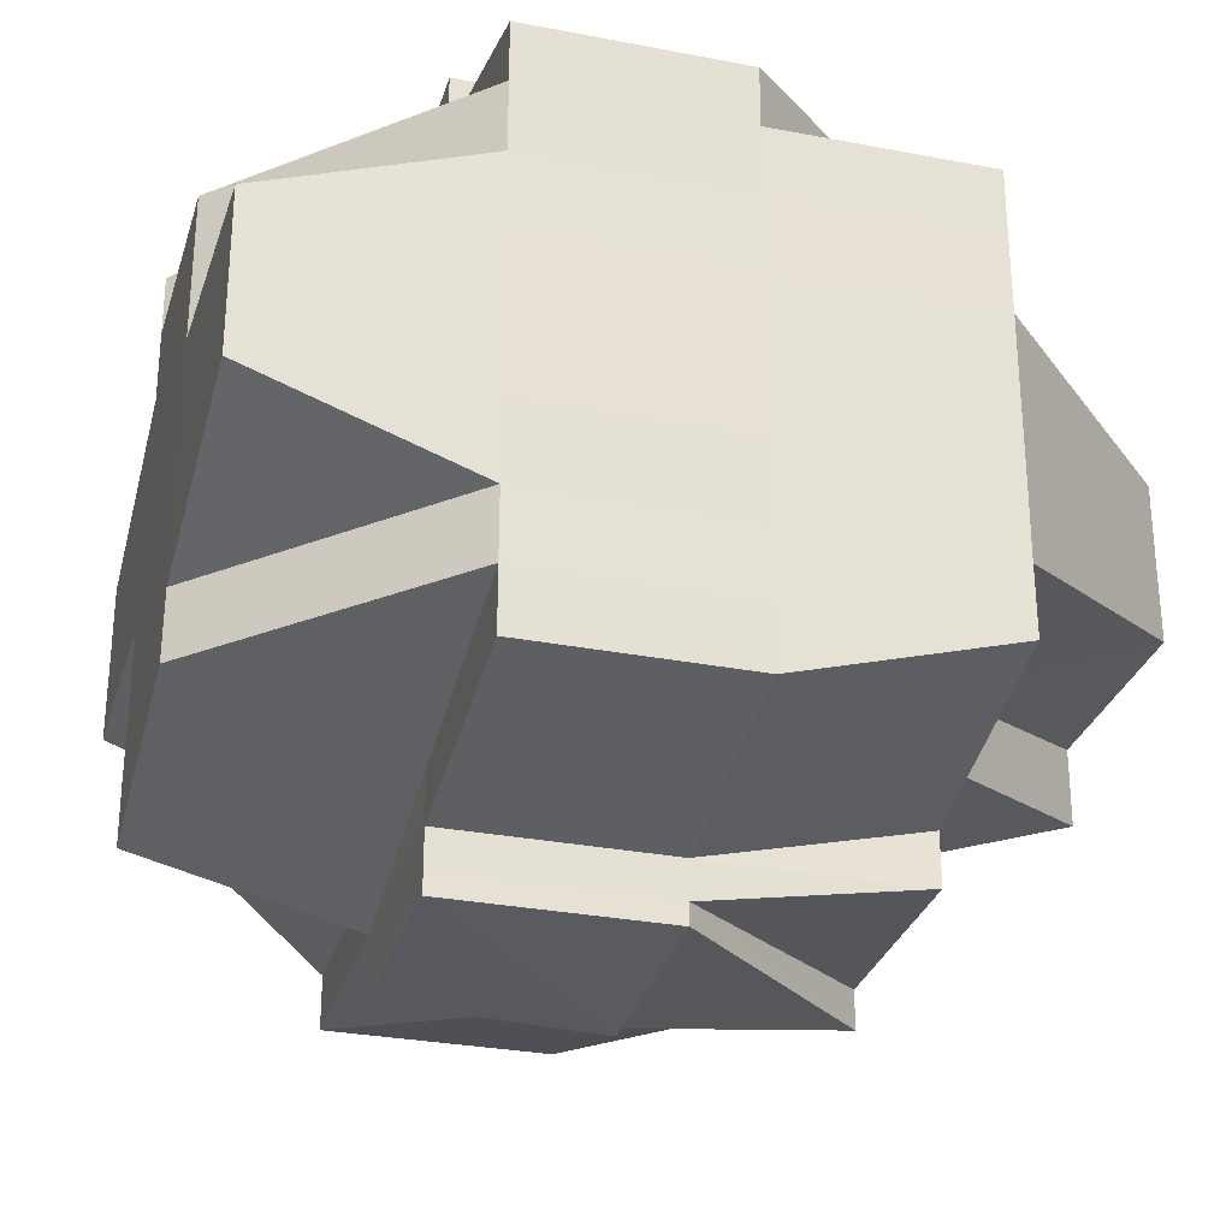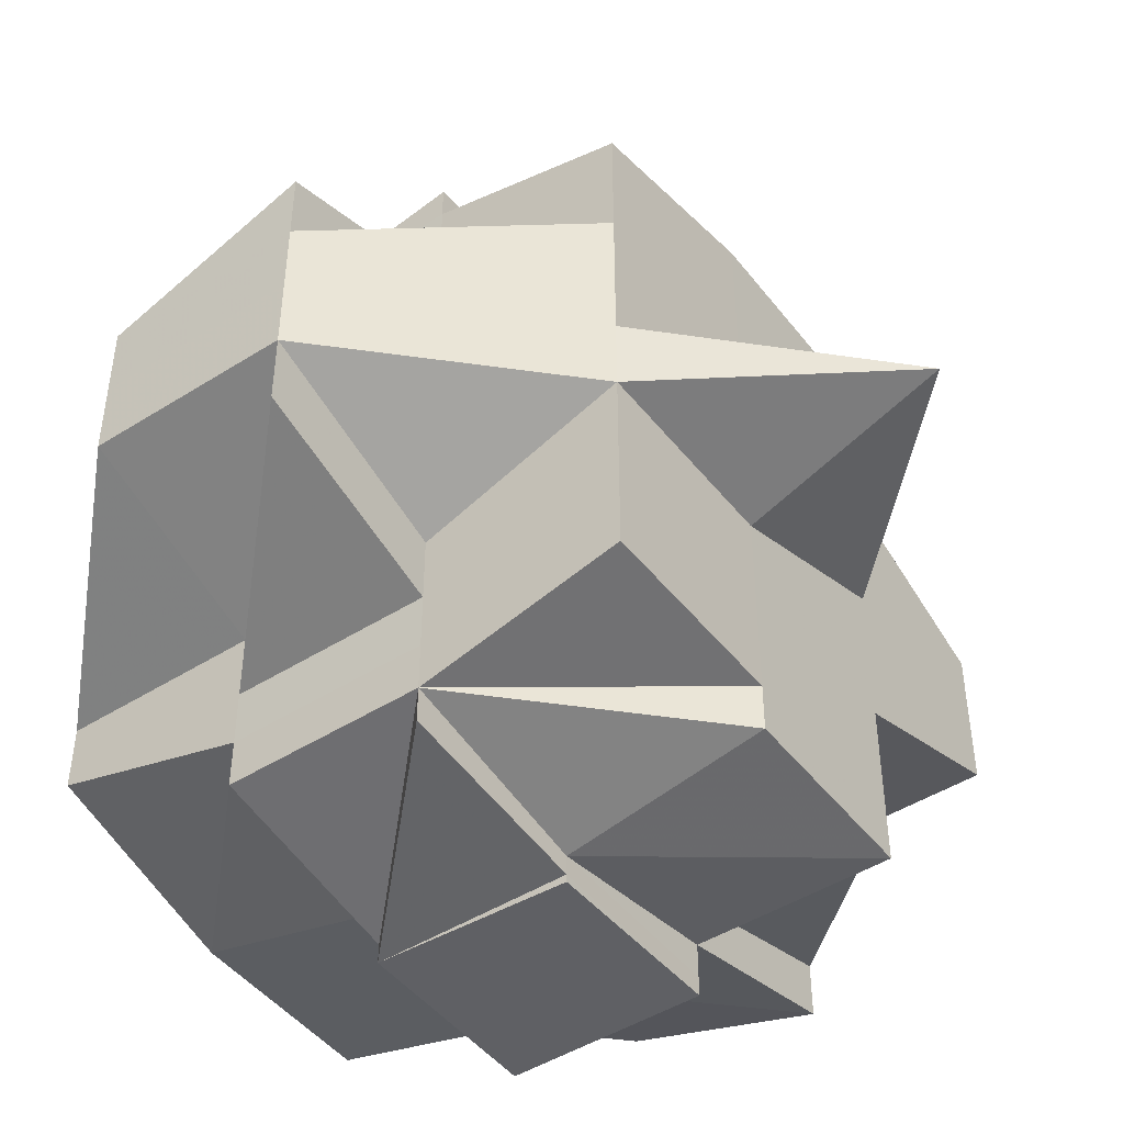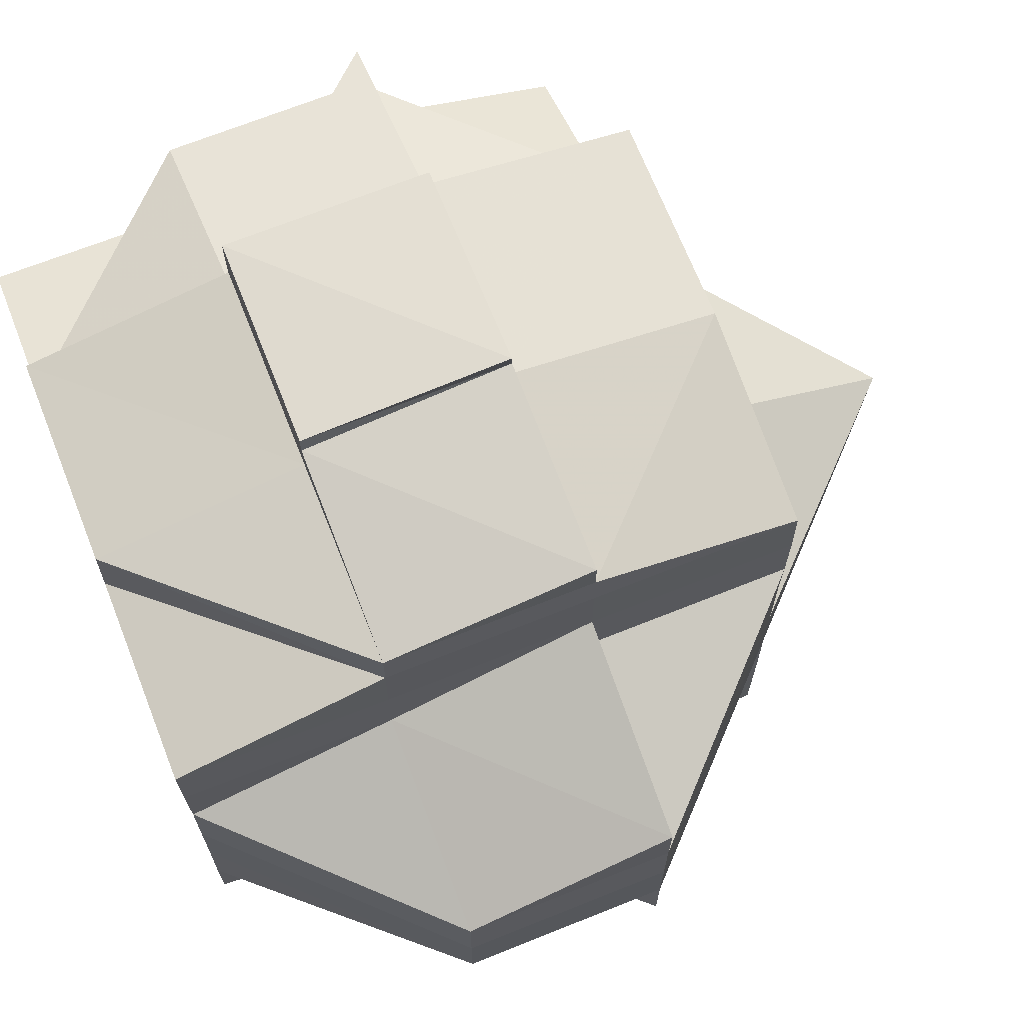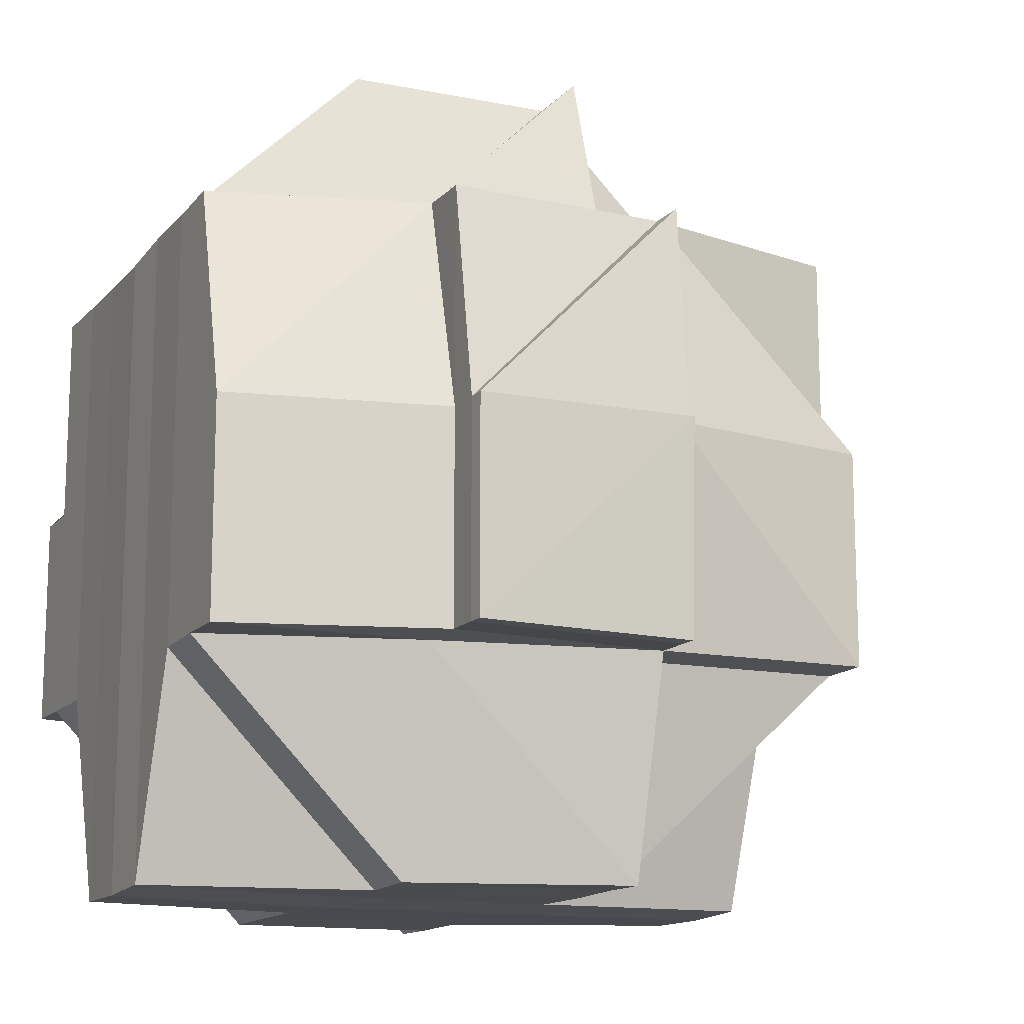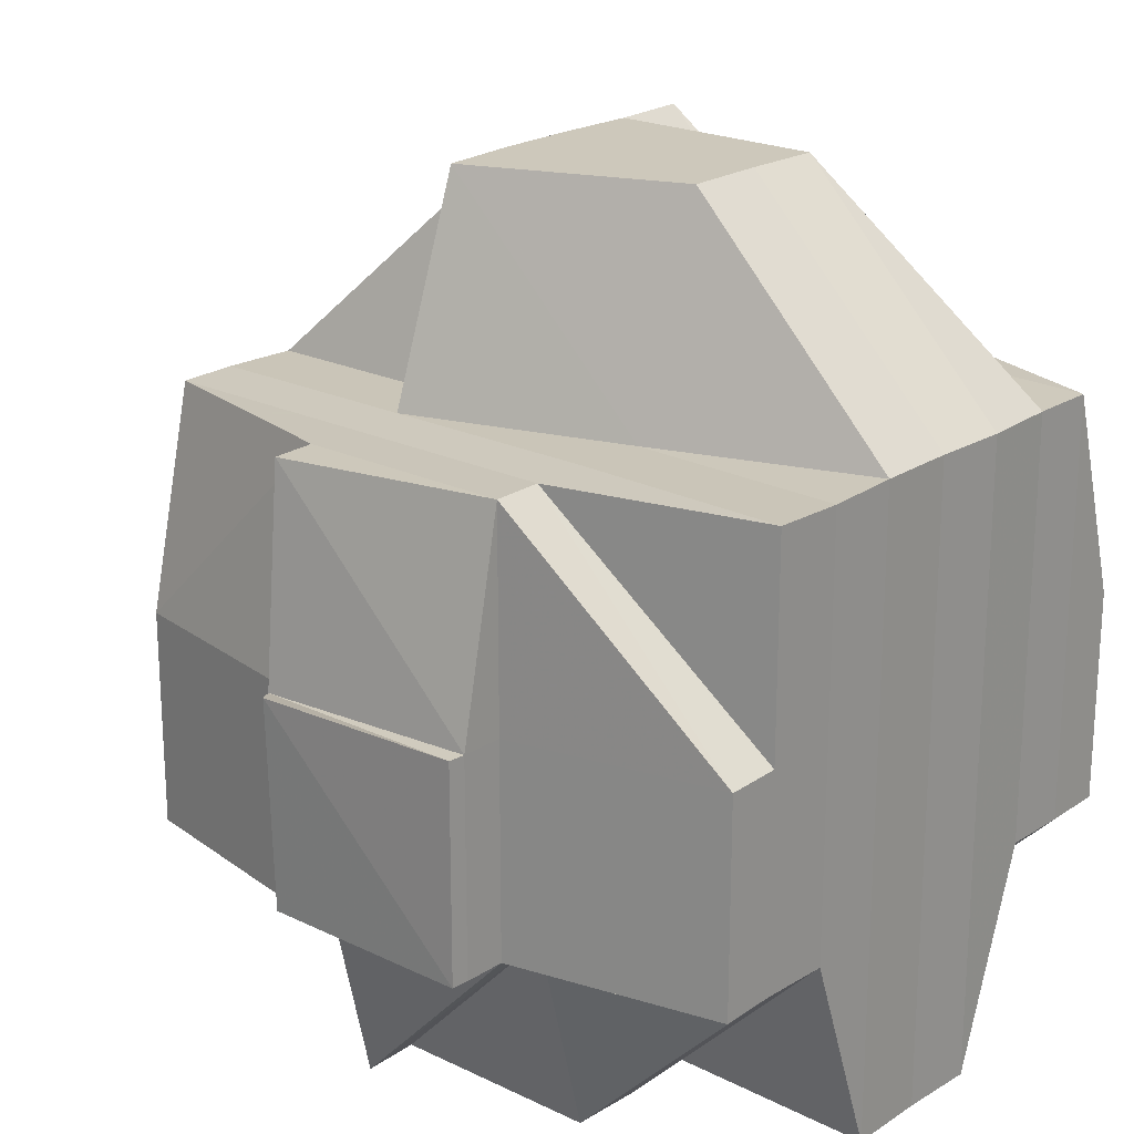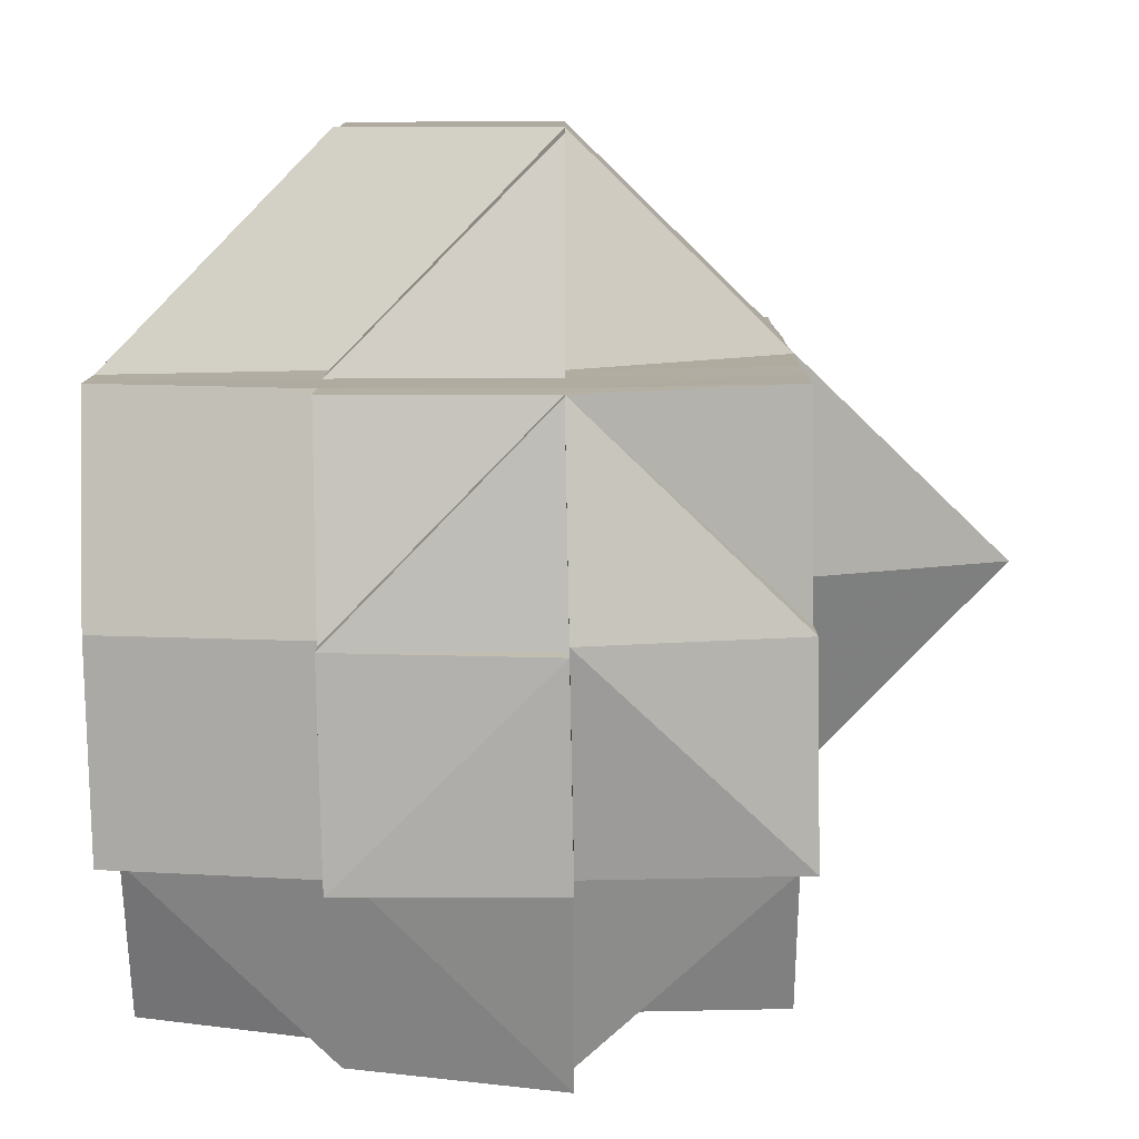
<metadata>
{"format":"obj","ext":"obj","renderer":"f3d","projection":"perspective","resolution":1024,"background":"white","views":[{"elev":-29.6,"azim":74.3,"up":"+Z"},{"elev":-46.4,"azim":-144.1,"up":"+Z"},{"elev":69.1,"azim":158.3,"up":"+Z"},{"elev":-14.2,"azim":155.1,"up":"+Y"},{"elev":21.5,"azim":40.9,"up":"+Y"},{"elev":-79.6,"azim":-179.3,"up":"+Z"}]}
</metadata>
<code>
o 2135
v 2253 1885 21.05
v 2253 1885 21.05
v 2253 1885 21.05
v 2253 1885 21.05
v 2253 1885 21.05
v 2253 1885 21.05
v 2253 1885 21.05
v 2253 1885 21.05
v 2253 1885 21.05
v 2253 1885 21.05
v 2253 1885 21.05
v 2253 1885 21.05
v 2253 1885 21.05
v 2253 1885 21.05
v 2253 1885 21.05
v 2253 1885 21.05
v 2253 1885 21.05
v 2253 1885 21.05
v 2253 1885 21.05
v 2253 1885 21.05
v 2253 1885 21.06
v 2253 1885 21.05
v 2253 1885 21.05
v 2253 1885 21.05
v 2253 1885 21.05
v 2253 1885 21.05
v 2253 1885 21.06
v 2253 1885 21.06
v 2253 1885 21.06
v 2253 1885 21.06
v 2253 1885 21.06
v 2253 1885 21.06
v 2253 1885 21.06
v 2253 1885 21.06
v 2253 1885 21.06
v 2253 1885 21.06
v 2253 1885 21.06
v 2253 1885 21.06
v 2253 1885 21.06
v 2253 1885 21.06
v 2253 1885 21.06
v 2253 1885 21.06
v 2253 1885 21.06
v 2253 1885 21.06
v 2253 1885 21.05
v 2253 1885 21.06
v 2253 1885 21.07
v 2253 1885 21.07
v 2253 1885 21.07
v 2253 1885 21.07
v 2253 1885 21.06
v 2253 1885 21.07
v 2253 1885 21.07
v 2253 1885 21.07
v 2253 1885 21.07
v 2253 1885 21.07
v 2253 1885 21.07
v 2253 1885 21.07
v 2253 1885 21.07
v 2253 1885 21.07
v 2253 1885 21.07
v 2253 1885 21.07
v 2253 1885 21.08
v 2253 1885 21.07
v 2253 1885 21.07
v 2253 1885 21.06
v 2253 1885 21.06
v 2253 1885 21.07
v 2253 1885 21.07
v 2253 1885 21.06
v 2253 1885 21.06
v 2253 1885 21.06
v 2253 1885 21.06
v 2253 1885 21.06
v 2253 1885 21.06
v 2253 1885 21.06
v 2253 1885 21.05
v 2253 1885 21.06
v 2253 1885 21.05
v 2253 1885 21.05
v 2253 1885 21.05
v 2253 1885 21.06
v 2253 1885 21.06
v 2253 1885 21.06
v 2253 1885 21.06
v 2253 1885 21.06
v 2253 1885 21.06
v 2253 1885 21.07
v 2253 1885 21.06
v 2253 1885 21.06
v 2253 1885 21.06
v 2253 1885 21.06
v 2253 1885 21.06
v 2253 1885 21.05
v 2253 1885 21.05
v 2253 1885 21.05
v 2253 1885 21.05
v 2253 1885 21.06
v 2253 1885 21.05
v 2253 1885 21.05
v 2253 1885 21.06
v 2253 1885 21.06
v 2253 1885 21.06
v 2253 1885 21.05
v 2253 1885 21.06
v 2253 1885 21.05
v 2253 1885 21.05
v 2253 1885 21.05
v 2253 1885 21.05
v 2253 1885 21.05
v 2253 1885 21.05
v 2253 1885 21.05
v 2253 1885 21.05
v 2253 1885 21.05
v 2253 1885 21.06
v 2253 1885 21.06
v 2253 1885 21.06
v 2253 1885 21.05
v 2253 1885 21.06
v 2253 1885 21.05
v 2253 1885 21.06
v 2253 1885 21.06
v 2253 1885 21.05
v 2253 1885 21.06
v 2253 1885 21.06
v 2253 1885 21.06
v 2253 1885 21.06
v 2253 1885 21.06
v 2253 1885 21.06
v 2253 1885 21.06
v 2253 1885 21.06
v 2253 1885 21.06
v 2253 1885 21.07
v 2253 1885 21.07
v 2253 1885 21.07
v 2253 1885 21.07
v 2253 1885 21.07
v 2253 1885 21.07
v 2253 1885 21.07
v 2253 1885 21.07
v 2253 1885 21.06
v 2253 1885 21.07
v 2253 1885 21.07
v 2253 1885 21.07
v 2253 1885 21.07
v 2253 1885 21.07
v 2253 1885 21.07
v 2253 1885 21.07
v 2253 1885 21.07
v 2253 1885 21.07
v 2253 1885 21.07
v 2253 1885 21.08
v 2253 1885 21.07
v 2253 1885 21.08
v 2253 1885 21.08
v 2253 1885 21.07
v 2253 1885 21.08
v 2253 1885 21.08
v 2253 1885 21.08
v 2253 1885 21.08
v 2253 1885 21.08
v 2253 1885 21.08
v 2253 1885 21.08
v 2253 1885 21.08
v 2253 1885 21.08
v 2253 1885 21.08
v 2253 1885 21.08
v 2253 1885 21.09
v 2253 1885 21.09
v 2253 1885 21.09
v 2253 1885 21.09
v 2253 1885 21.09
v 2253 1885 21.09
v 2253 1885 21.09
v 2253 1885 21.09
v 2253 1885 21.09
v 2253 1885 21.09
v 2253 1885 21.09
v 2253 1885 21.09
v 2253 1885 21.09
v 2253 1885 21.08
v 2253 1885 21.08
v 2253 1885 21.08
v 2253 1885 21.08
v 2253 1885 21.08
v 2253 1885 21.08
v 2253 1885 21.09
v 2253 1885 21.09
v 2253 1885 21.09
v 2253 1885 21.09
v 2253 1885 21.09
v 2253 1885 21.09
v 2253 1885 21.09
v 2253 1885 21.09
v 2253 1885 21.09
v 2253 1885 21.09
v 2253 1885 21.08
v 2253 1885 21.09
v 2253 1885 21.08
v 2253 1885 21.08
v 2253 1885 21.08
v 2253 1885 21.08
v 2253 1885 21.09
v 2253 1885 21.08
v 2253 1885 21.09
v 2253 1885 21.08
v 2253 1885 21.08
v 2253 1885 21.08
v 2253 1885 21.08
v 2253 1885 21.08
v 2253 1885 21.08
v 2253 1885 21.09
v 2253 1885 21.08
v 2253 1885 21.08
v 2253 1885 21.08
v 2253 1885 21.08
v 2253 1885 21.08
v 2253 1885 21.09
v 2253 1885 21.09
v 2253 1885 21.08
v 2253 1885 21.08
v 2253 1885 21.08
v 2253 1885 21.08
v 2253 1885 21.07
v 2253 1885 21.09
v 2253 1885 21.09
v 2253 1885 21.09
v 2253 1885 21.09
v 2253 1885 21.09
v 2253 1885 21.09
v 2253 1885 21.09
v 2253 1885 21.09
v 2253 1885 21.09
v 2253 1885 21.09
v 2253 1885 21.09
v 2253 1885 21.09
v 2253 1885 21.09
v 2253 1885 21.08
v 2253 1885 21.08
v 2253 1885 21.07
v 2253 1885 21.08
v 2253 1885 21.07
v 2253 1885 21.07
v 2253 1885 21.08
v 2253 1885 21.07
v 2253 1885 21.07
v 2253 1885 21.08
v 2253 1885 21.07
v 2253 1885 21.08
v 2253 1885 21.07
v 2253 1885 21.08
v 2253 1885 21.08
v 2253 1885 21.08
v 2253 1885 21.08
v 2253 1885 21.08
v 2253 1885 21.08
v 2253 1885 21.08
v 2253 1885 21.07
v 2253 1885 21.08
v 2253 1885 21.08
v 2253 1885 21.07
v 2253 1885 21.07
v 2253 1885 21.07
v 2253 1885 21.07
v 2253 1885 21.08
v 2253 1885 21.07
v 2253 1885 21.07
v 2253 1885 21.07
v 2253 1885 21.07
v 2253 1885 21.05
v 2253 1885 21.05
v 2253 1885 21.05
v 2253 1885 21.05
v 2253 1885 21.05
v 2253 1885 21.05
v 2253 1885 21.05
v 2253 1885 21.05
v 2253 1885 21.06
v 2253 1885 21.06
v 2253 1885 21.05
v 2253 1885 21.06
v 2253 1885 21.06
v 2253 1885 21.06
v 2253 1885 21.06
v 2253 1885 21.06
v 2253 1885 21.08
v 2253 1885 21.08
v 2253 1885 21.07
v 2253 1885 21.08
v 2253 1885 21.08
v 2253 1885 21.08
v 2253 1885 21.08
v 2253 1885 21.08
v 2253 1885 21.08
v 2253 1885 21.08
v 2253 1885 21.09
v 2253 1885 21.08
v 2253 1885 21.09
v 2253 1885 21.08
v 2253 1885 21.08
v 2253 1885 21.09
v 2253 1885 21.08
v 2253 1885 21.09
v 2253 1885 21.09
v 2253 1885 21.08
v 2253 1885 21.09
v 2253 1885 21.09
v 2253 1885 21.09
v 2253 1885 21.09
v 2253 1885 21.09
f 1 2 3
f 4 5 3
f 4 6 7
f 8 9 1
f 9 10 11
f 11 12 13
f 12 14 2
f 12 15 14
f 16 17 13
f 17 18 19
f 20 21 15
f 22 20 12
f 20 23 12
f 24 22 25
f 26 27 20
f 28 29 24
f 29 30 20
f 31 32 29
f 29 33 30
f 34 33 29
f 33 35 30
f 30 35 36
f 34 37 33
f 33 38 35
f 37 38 33
f 39 37 34
f 38 40 35
f 35 40 41
f 35 42 43
f 44 43 45
f 40 46 42
f 40 47 46
f 38 48 40
f 37 49 38
f 50 48 51
f 52 53 48
f 48 54 40
f 54 55 40
f 48 56 54
f 53 57 56
f 58 56 48
f 56 59 54
f 54 59 55
f 56 60 59
f 61 60 56
f 59 62 55
f 61 63 60
f 60 64 59
f 59 64 62
f 60 63 64
f 55 62 65
f 55 65 66
f 67 68 66
f 66 69 70
f 71 70 72
f 73 67 74
f 75 73 76
f 41 74 76
f 23 76 77
f 78 76 79
f 79 80 81
f 76 82 80
f 76 74 83
f 74 84 83
f 85 86 84
f 84 87 83
f 86 88 89
f 84 89 87
f 90 89 84
f 83 87 91
f 89 92 93
f 83 91 94
f 95 94 96
f 97 98 94
f 94 91 99
f 94 99 100
f 87 101 91
f 91 101 102
f 91 103 104
f 101 105 103
f 100 104 106
f 107 106 108
f 109 100 107
f 100 110 111
f 110 112 113
f 99 114 112
f 115 116 101
f 99 117 118
f 118 119 120
f 117 121 114
f 122 117 123
f 124 125 117
f 126 127 121
f 117 126 128
f 129 126 117
f 129 130 126
f 126 39 34
f 130 39 126
f 131 130 129
f 101 131 129
f 132 131 101
f 130 133 39
f 133 134 39
f 39 134 37
f 135 133 130
f 134 49 37
f 135 136 133
f 137 138 134
f 139 135 130
f 131 139 130
f 49 140 141
f 142 139 131
f 132 142 131
f 139 143 135
f 143 136 135
f 142 144 139
f 144 143 139
f 145 142 132
f 89 145 132
f 65 145 89
f 136 146 147
f 65 148 145
f 145 149 142
f 149 144 142
f 148 149 145
f 62 148 65
f 148 150 149
f 62 151 148
f 151 150 148
f 64 151 62
f 151 152 150
f 150 153 149
f 149 153 144
f 64 154 151
f 154 152 151
f 63 154 64
f 152 155 156
f 157 158 155
f 154 159 152
f 63 160 154
f 160 159 154
f 161 160 63
f 161 162 160
f 163 162 164
f 162 165 166
f 159 167 157
f 168 169 165
f 168 170 169
f 171 172 170
f 173 174 168
f 174 171 175
f 176 175 168
f 177 178 176
f 178 179 180
f 181 173 182
f 183 182 184
f 182 185 186
f 182 187 185
f 188 180 187
f 189 188 190
f 191 192 190
f 192 193 194
f 190 188 195
f 195 188 196
f 195 187 197
f 198 195 199
f 200 197 201
f 200 195 202
f 203 190 204
f 204 205 206
f 204 200 207
f 208 203 204
f 208 204 209
f 210 203 208
f 210 208 211
f 211 208 209
f 212 203 210
f 213 214 211
f 215 213 216
f 211 209 217
f 167 212 210
f 218 212 167
f 218 219 212
f 212 219 203
f 217 209 220
f 209 221 222
f 209 222 223
f 217 223 224
f 225 219 226
f 227 228 225
f 175 228 219
f 219 229 230
f 219 231 229
f 232 233 231
f 234 233 235
f 236 235 237
f 238 239 217
f 240 238 153
f 241 217 153
f 153 217 242
f 153 242 144
f 144 242 143
f 242 243 143
f 143 243 136
f 242 244 243
f 243 245 136
f 243 244 245
f 136 245 246
f 245 247 248
f 245 248 146
f 249 244 250
f 244 251 245
f 252 253 244
f 244 207 251
f 253 254 207
f 255 207 244
f 207 256 251
f 207 200 256
f 251 256 257
f 251 257 258
f 256 259 257
f 256 182 259
f 259 182 161
f 259 161 260
f 257 259 260
f 260 161 63
f 260 63 61
f 261 260 61
f 257 260 261
f 258 257 261
f 261 262 263
f 264 265 258
f 258 261 266
f 266 263 140
f 266 261 58
f 267 258 266
f 138 264 267
f 268 258 267
f 267 266 49
f 49 266 269
f 134 267 49
f 246 267 134
f 270 271 272
f 271 273 274
f 275 276 277
f 278 279 280
f 281 282 279
f 283 284 285
f 286 287 288
f 289 290 287
f 159 291 292
f 167 293 291
f 294 167 159
f 295 296 294
f 297 298 167
f 299 297 159
f 300 301 302
f 303 304 305
f 306 307 308
f 308 309 310

</code>
